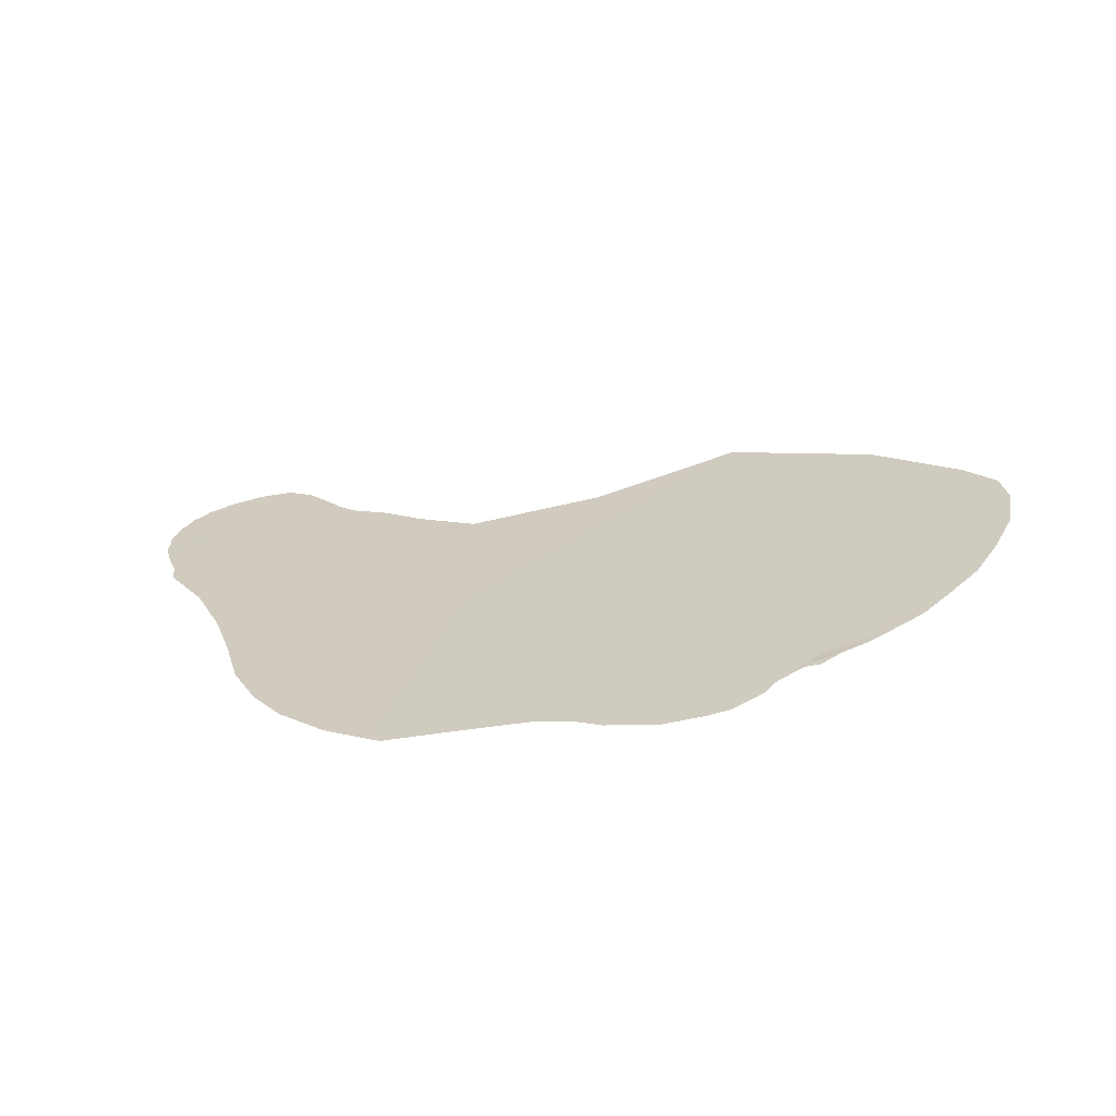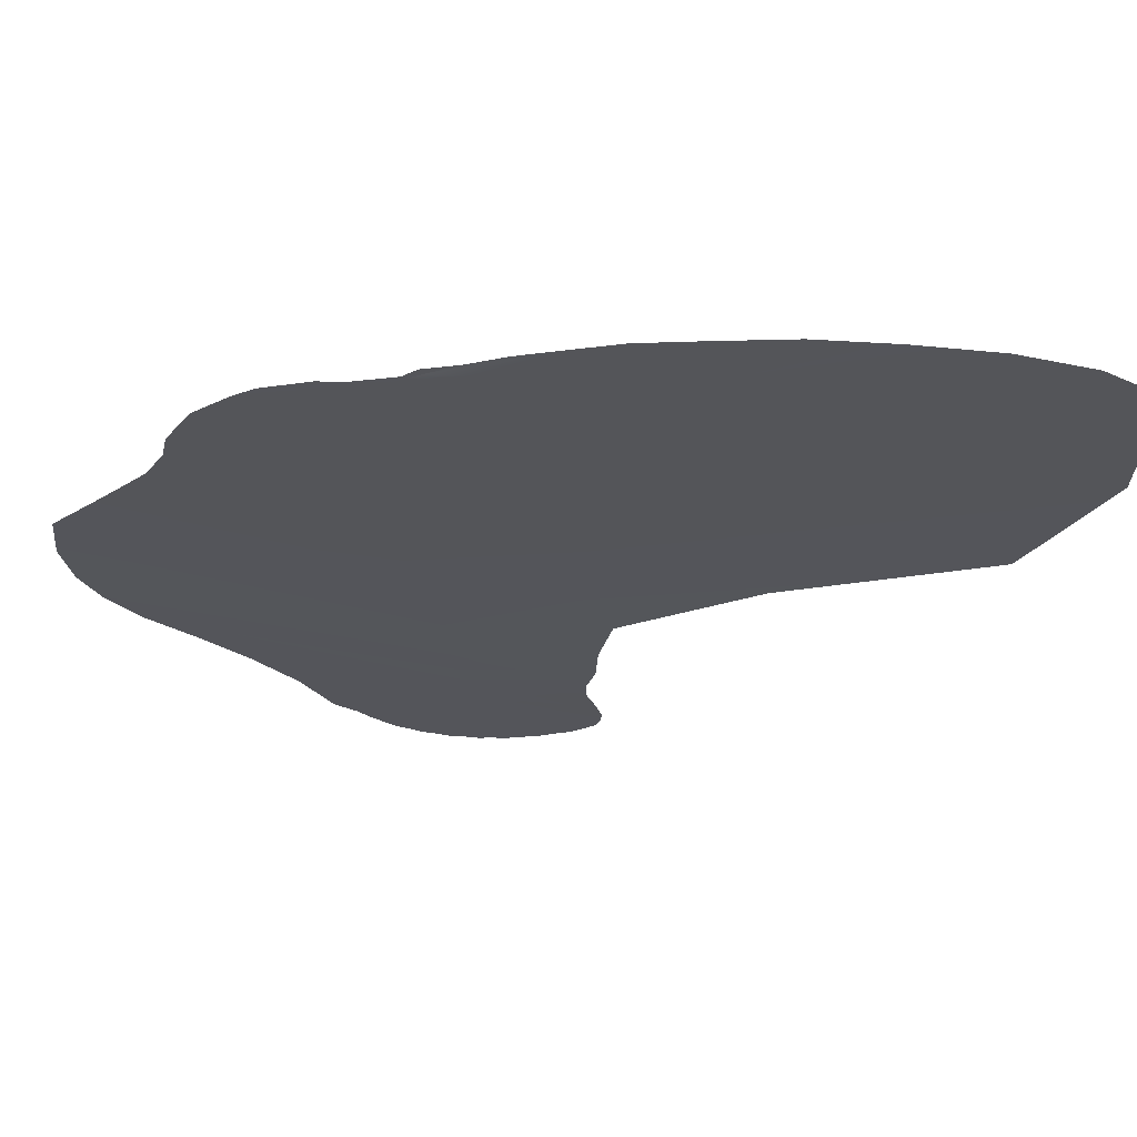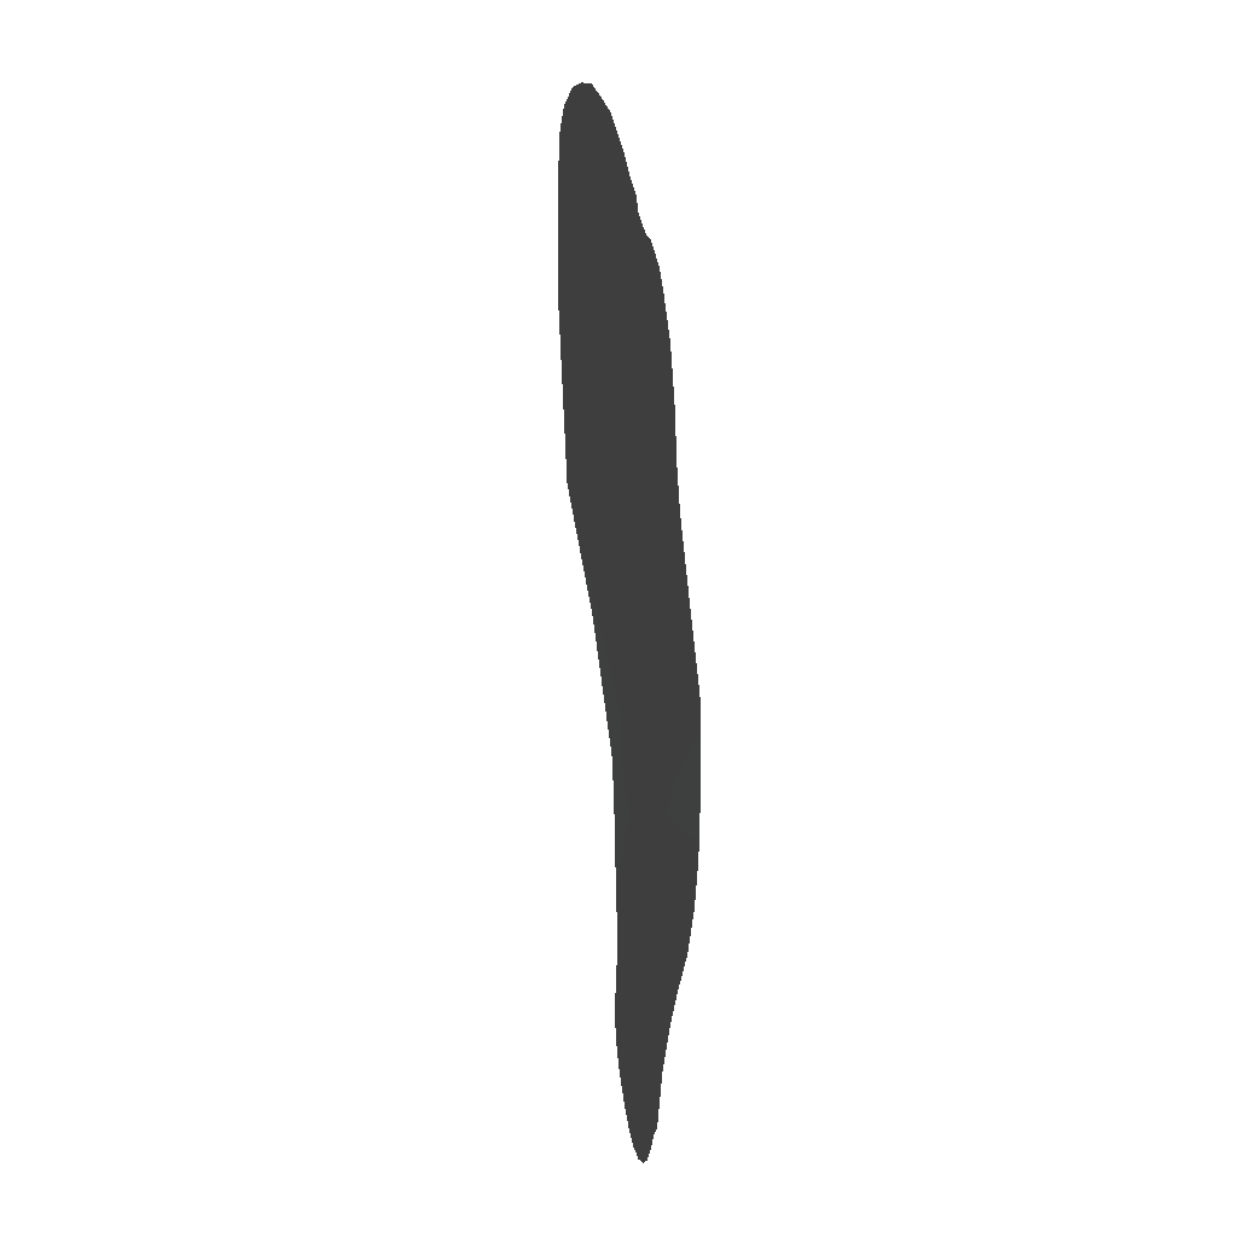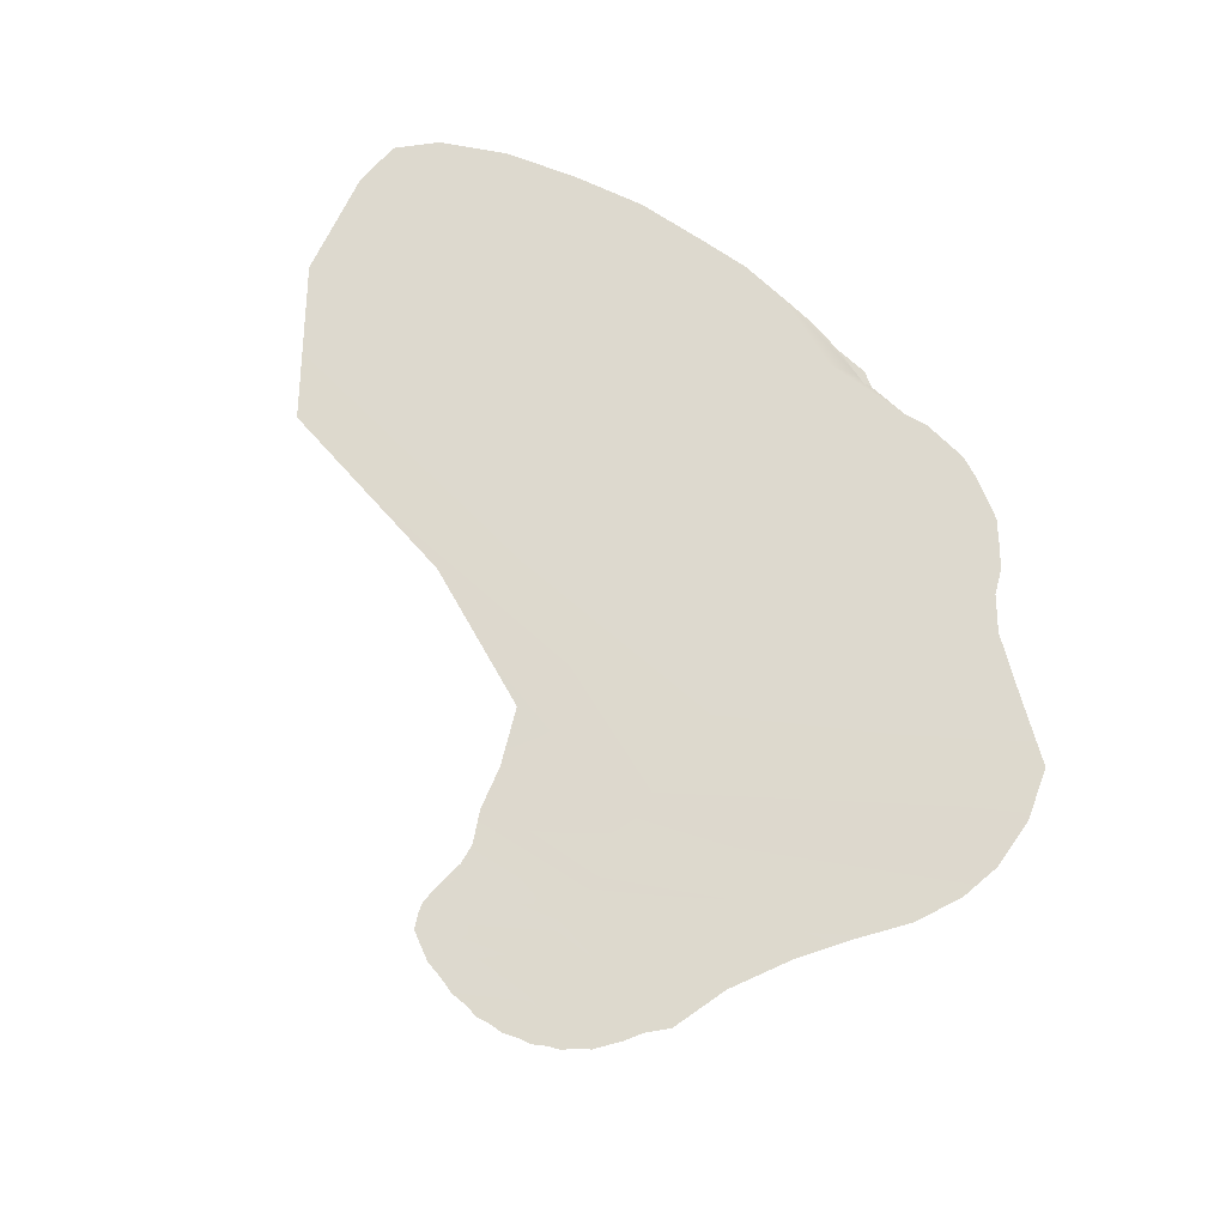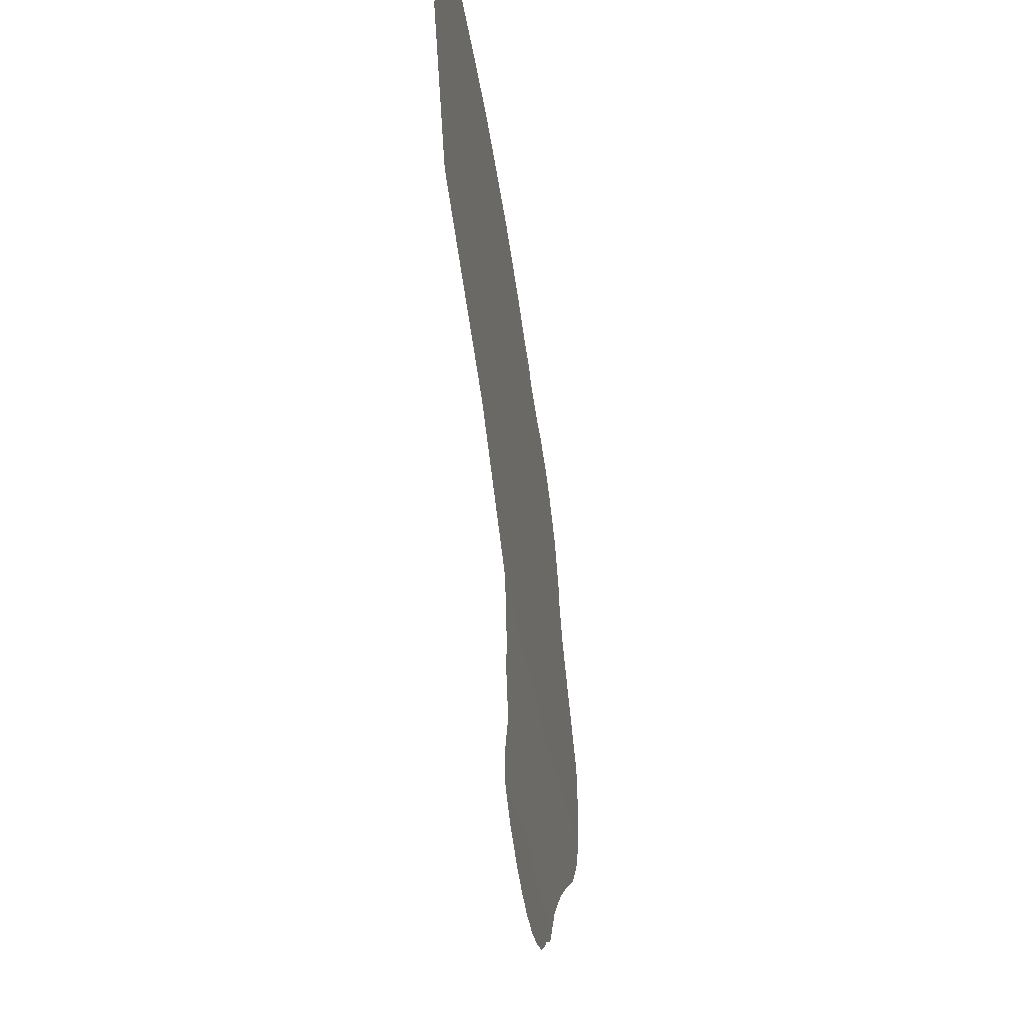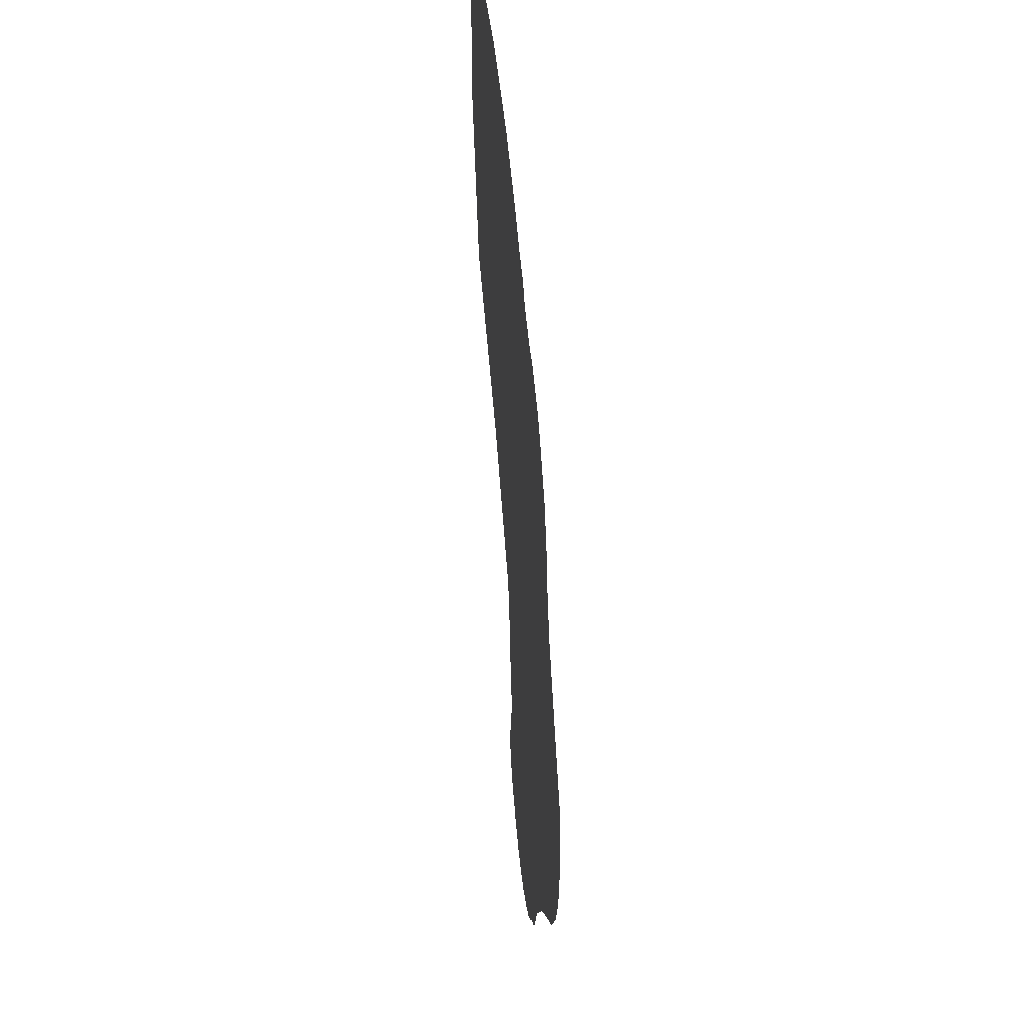
<metadata>
{"format":"obj","ext":"obj","renderer":"f3d","projection":"perspective","resolution":1024,"background":"white","views":[{"elev":23.7,"azim":-62.8,"up":"+Y"},{"elev":65.2,"azim":2.6,"up":"+Z"},{"elev":12.6,"azim":-97.0,"up":"+Z"},{"elev":71.8,"azim":-153.5,"up":"+Y"},{"elev":-46.2,"azim":99.1,"up":"+Z"},{"elev":40.0,"azim":-95.2,"up":"+Z"}]}
</metadata>
<code>
o Circle_Circle.001
v 0.03232 -0.005332 -1.085
v 0.06741 -0.005319 -1.086
v 0.1035 -0.005291 -1.076
v 0.1386 -0.005247 -1.056
v -0.03399 -0.005345 -1.066
v -1.6e-05 -0.005328 -1.073
v 0.1092 -0.005184 -1.031
v -0.08718 -0.000551 0.6835
v -0.1965 -0.000584 0.6423
v 0.1321 -0.000549 0.7217
v 0.2436 -0.005345 -1.064
v 0.2841 -0.005346 -1.042
v 0.3188 -0.00533 -1.009
v -0.09538 -0.005367 -1.034
v 0.08293 -0.005112 -0.9992
v 0.138 -0.004956 -0.9228
v -0.1497 -0.005354 -0.9869
v -0.1215 -0.005371 -1.011
v 0.1108 -0.004883 -0.8897
v 0.4009 -0.00543 -0.9075
v 0.09973 -0.004761 -0.82
v 0.3977 -0.005403 -0.9379
v -0.06376 -0.005346 -1.048
v -0.2355 -0.004888 -0.9112
v 0.1066 -0.004718 -0.7856
v -0.4109 -0.002706 -0.6522
v -0.308 -0.003862 -0.7782
v 0.08373 -0.004686 -0.7601
v 0.08395 -0.004637 -0.7268
v -0.6245 -0.000839 -0.4492
v -0.5126 -0.001675 -0.5506
v 0.06784 -0.004526 -0.6921
v 0.06776 -0.004236 -0.6431
v -0.7423 -0.000576 -0.2479
v -0.7003 -0.000573 -0.3454
v 0.0587 -0.003592 -0.5733
v 0.04665 -0.002512 -0.4677
v -0.7482 -0.000579 0.01826
v -0.7624 -0.000578 -0.1172
v 0.03747 -0.001243 -0.3155
v -0.01891 -0.000591 -0.1512
v -0.5176 -0.000581 0.2716
v -0.6262 -0.00058 0.1505
v -0.04457 -0.000583 0.03284
v 0.000695 -0.000583 0.2489
v -0.459 -0.000583 0.4213
v -0.4725 -0.000582 0.3564
v 0.1216 -0.000584 0.3815
v 0.1076 -0.000584 0.4735
v -0.3982 -0.000584 0.5328
v -0.4289 -0.000584 0.4781
v 0.1302 -0.000584 0.526
v 0.05202 -0.000584 0.5581
v -0.3112 -0.000584 0.609
v -0.3537 -0.000584 0.5724
v 0.09052 -0.000584 0.6026
v 0.01282 -0.000584 0.6227
v 0.2161 -0.0005 0.8034
v 0.05156 -0.000557 0.7225
v 0.314 -0.000454 0.8335
v -0.2066 -0.000583 0.6559
v -0.2611 -0.000569 0.6439
v -0.1474 -0.000569 0.6809
v -0.0206 -0.000564 0.6809
v -0.1824 -0.005213 -0.9499
v 0.08619 -0.00482 -0.8561
v 0.3886 -0.005396 -0.9724
v 0.1287 -0.000534 0.7651
v 0.04767 -0.000551 0.7424
v 0.4293 -0.00039 0.8681
v 0.5622 -0.000321 0.8864
v 0.739 -0.000242 0.9078
v 0.9197 -0.000166 0.903
v 1.106 -9.6e-05 0.8852
v 1.276 -3.6e-05 0.837
v 1.373 1.1e-05 0.7707
v 1.406 4.3e-05 0.6547
v 1.404 5.3e-05 0.381
v 1.236 4.3e-05 0.01315
v 0.7469 -0.000614 -0.1801
v 0.4203 -0.002373 -0.3989
v 0.3889 -0.003907 -0.5458
v 0.3837 -0.004912 -0.6562
v 0.3616 -0.005368 -0.7367
v 0.3648 -0.005473 -0.7892
v 0.3809 -0.005477 -0.834
v 0.3908 -0.005443 -0.8684
v 0.3608 -0.005371 -0.9963
v 0.3253 -0.005367 -1.025
v 0.2039 -0.005328 -1.073
v 0.1702 -0.005332 -1.085
v 0.1361 -0.005319 -1.086
v 0.1012 -0.005327 -1.091
f 1 2 3
f 1 3 4
f 5 6 7
f 8 9 10
f 11 12 13
f 14 15 16
f 17 18 19
f 20 21 22
f 14 23 15
f 24 21 25
f 26 27 28
f 26 28 29
f 30 31 32
f 30 32 33
f 34 35 36
f 34 36 37
f 38 39 40
f 38 40 41
f 42 43 44
f 42 44 45
f 46 47 48
f 46 48 49
f 50 51 52
f 50 52 53
f 54 55 56
f 54 56 57
f 58 59 60
f 61 62 63
f 8 59 64
f 24 65 66
f 66 19 67
f 66 65 19
f 65 17 19
f 64 68 69
f 64 59 68
f 59 58 68
f 63 9 8
f 63 62 9
f 62 54 9
f 60 10 70
f 60 59 10
f 59 8 10
f 57 71 70
f 57 56 71
f 56 72 71
f 56 53 72
f 56 55 53
f 55 50 53
f 53 73 72
f 53 52 73
f 52 74 73
f 52 49 74
f 52 51 49
f 51 46 49
f 49 75 74
f 49 48 75
f 48 76 75
f 48 45 76
f 48 47 45
f 47 42 45
f 45 77 76
f 45 44 77
f 44 78 77
f 44 41 78
f 44 43 41
f 43 38 41
f 41 79 78
f 41 40 79
f 40 80 79
f 40 37 80
f 40 39 37
f 39 34 37
f 37 81 80
f 37 36 81
f 36 82 81
f 36 33 82
f 36 35 33
f 35 30 33
f 33 83 82
f 33 32 83
f 32 84 83
f 32 29 84
f 32 31 29
f 31 26 29
f 29 85 84
f 29 28 85
f 28 86 85
f 28 25 86
f 28 27 25
f 27 24 25
f 25 87 86
f 25 21 87
f 21 20 87
f 15 7 11
f 15 23 7
f 23 5 7
f 22 66 67
f 22 21 66
f 21 24 66
f 19 16 67
f 19 18 16
f 18 14 16
f 16 13 67
f 16 15 13
f 15 11 13
f 13 88 67
f 13 12 88
f 12 89 88
f 10 57 70
f 10 9 57
f 9 54 57
f 7 4 11
f 7 6 4
f 6 1 4
f 4 90 11
f 4 3 90
f 3 91 90
f 3 92 91
f 3 2 92
f 2 93 92

</code>
